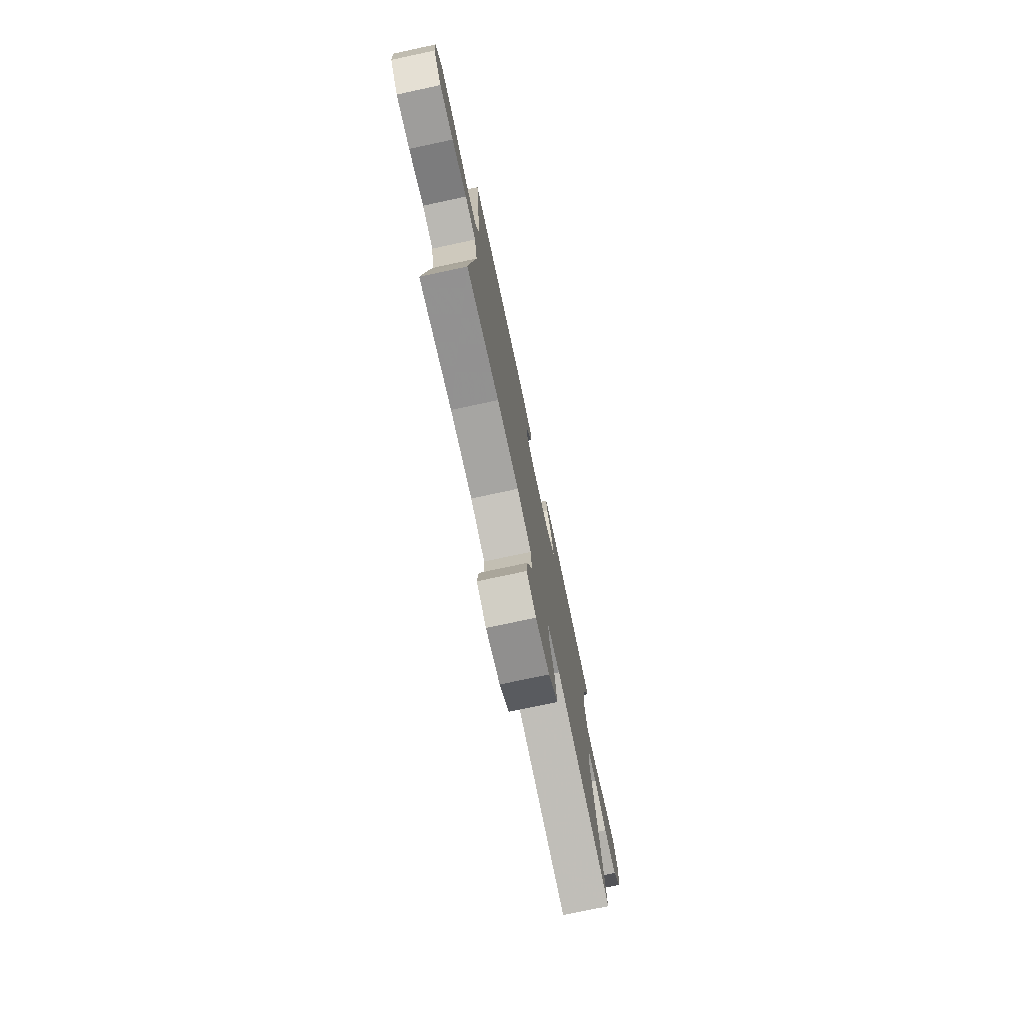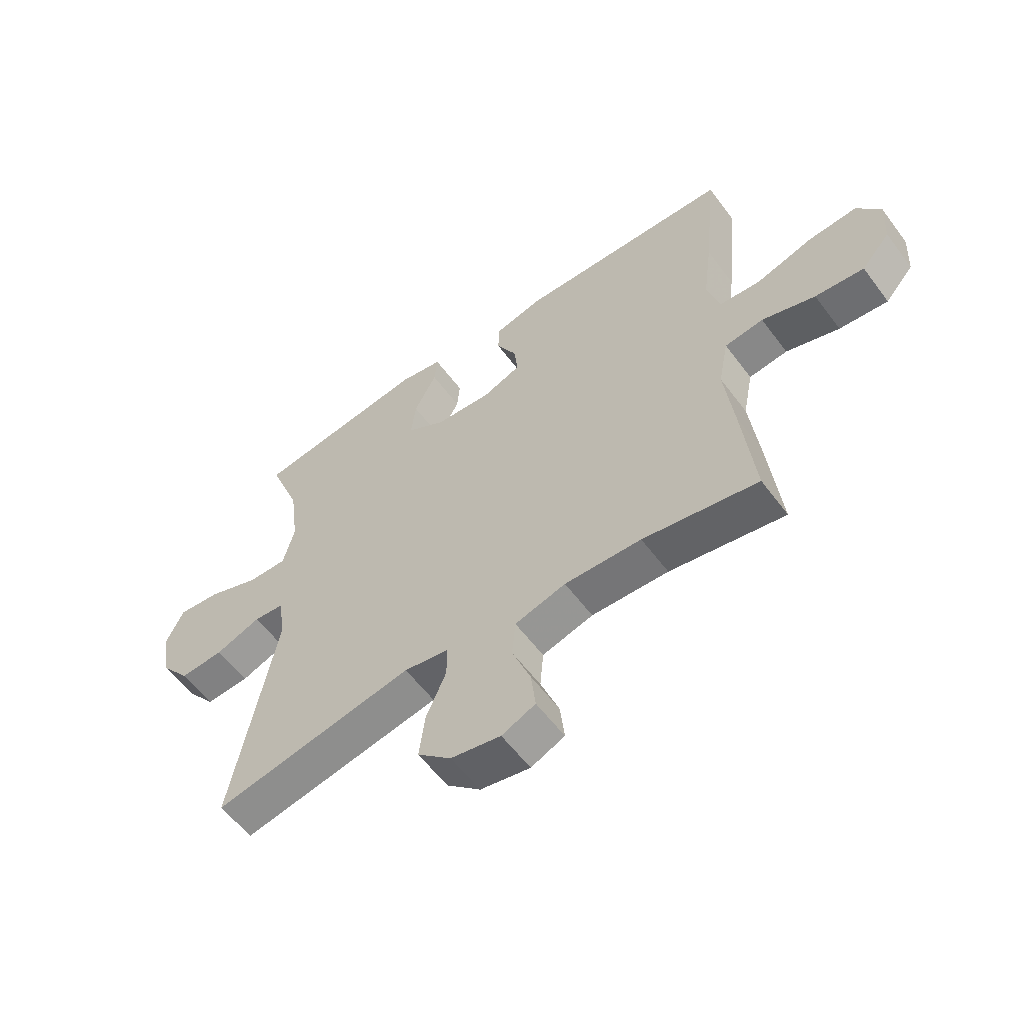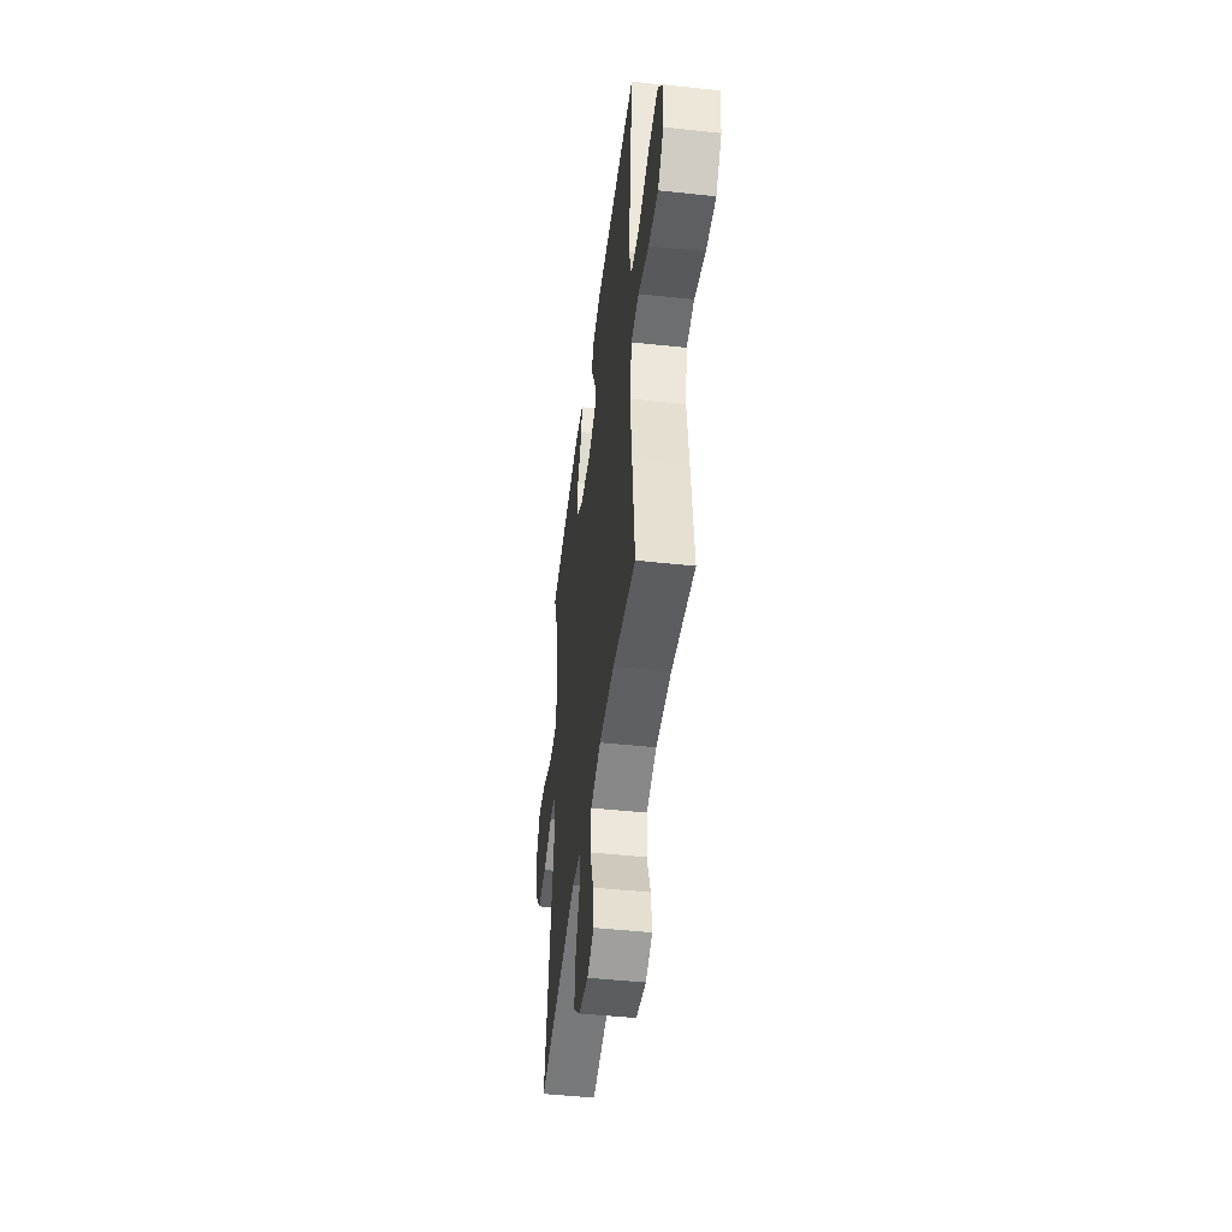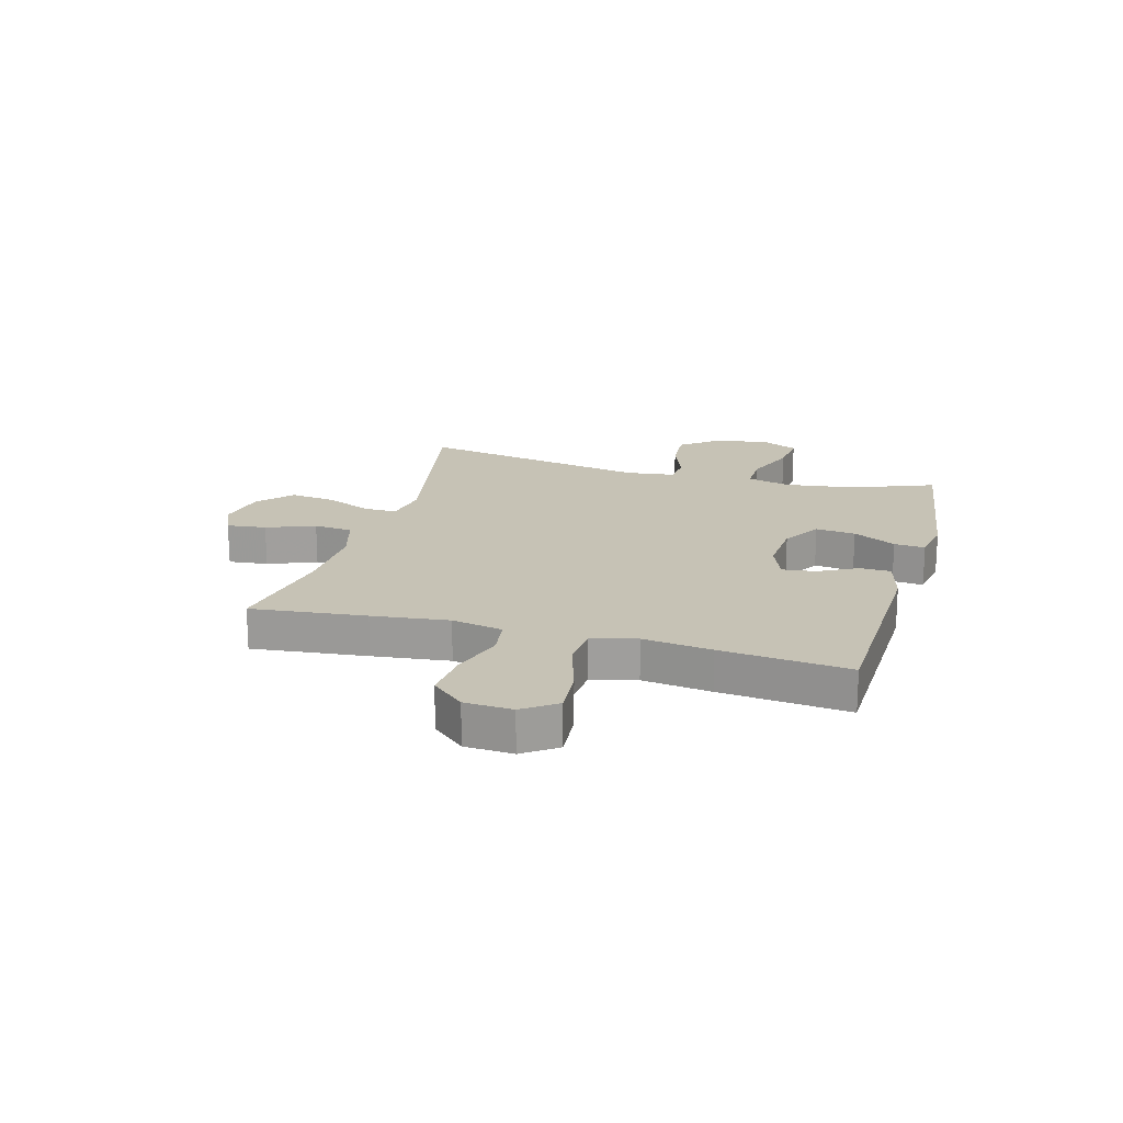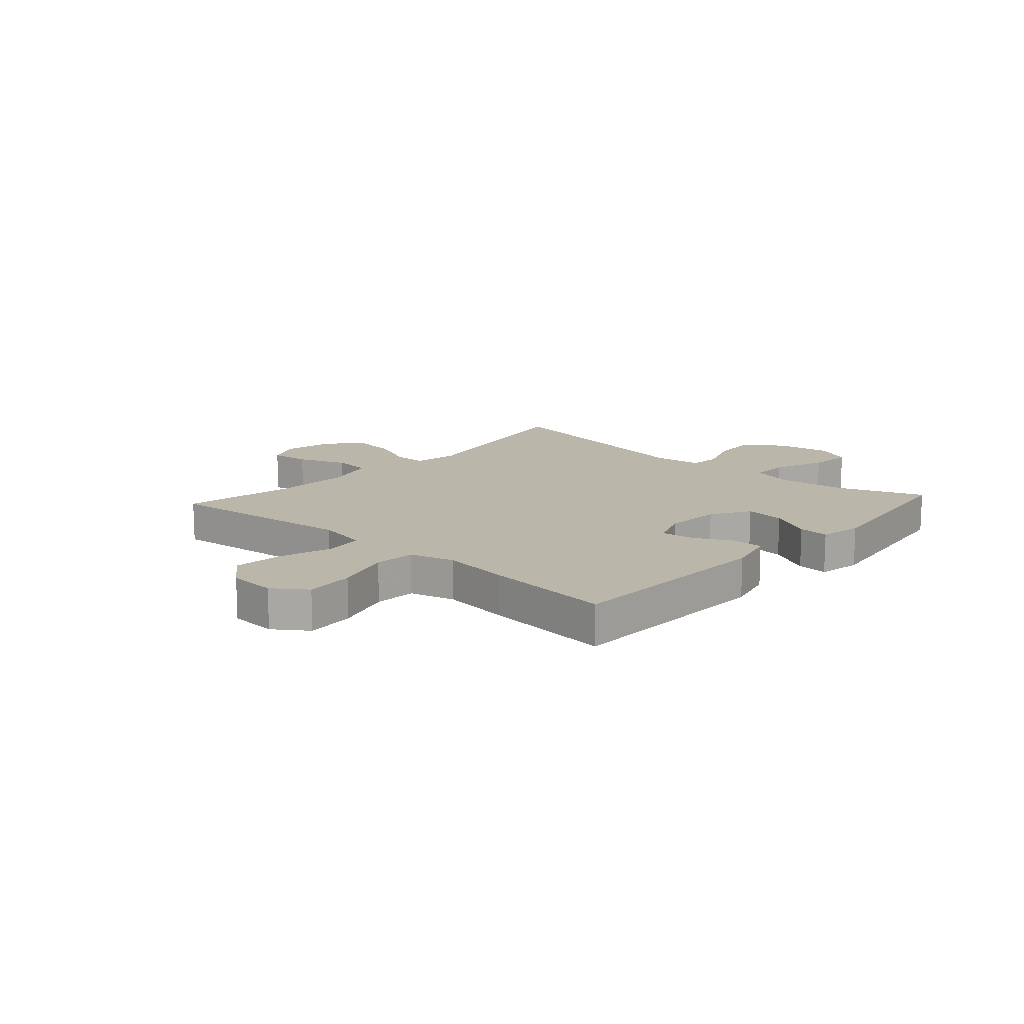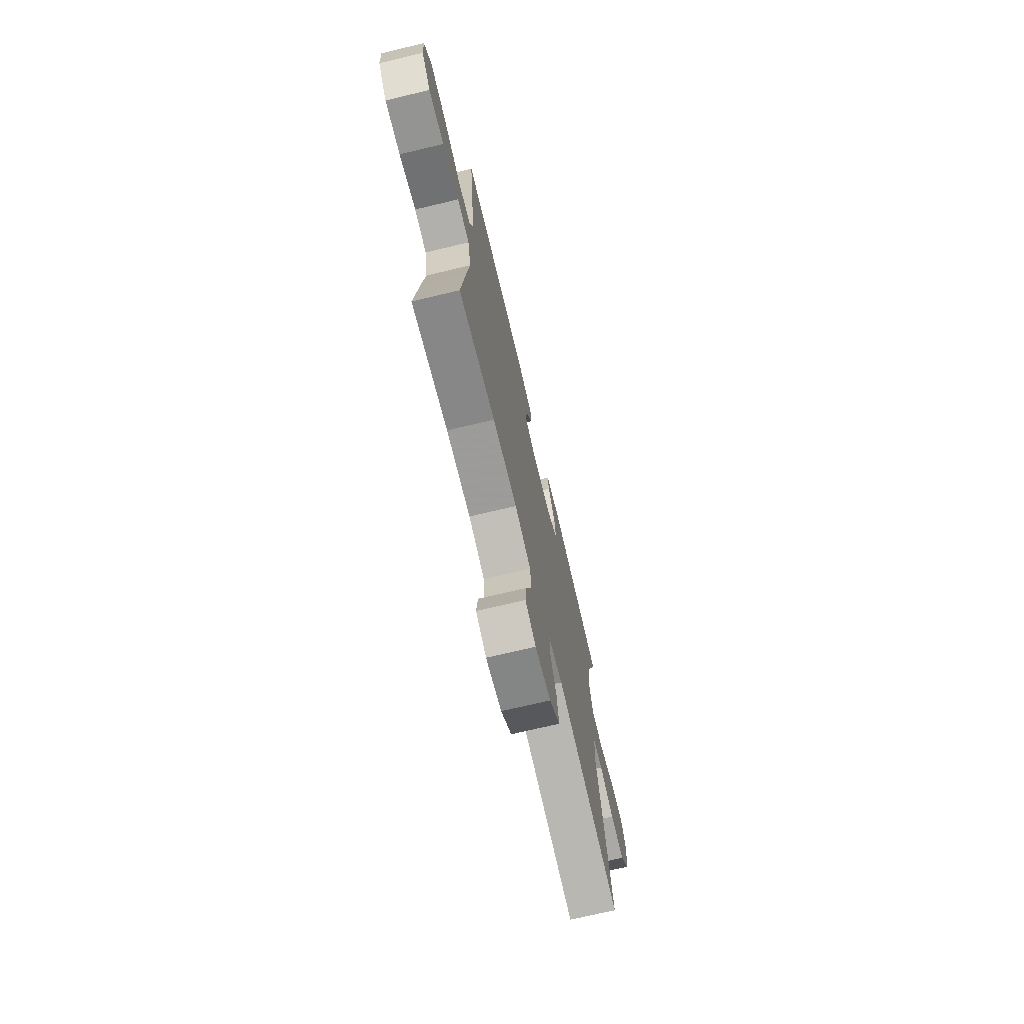
<metadata>
{"format":"obj","ext":"obj","renderer":"f3d","projection":"perspective","resolution":1024,"background":"white","views":[{"elev":-75.7,"azim":-77.9,"up":"+Z"},{"elev":-58.0,"azim":-143.6,"up":"+Z"},{"elev":-46.8,"azim":-97.0,"up":"+Z"},{"elev":18.9,"azim":-74.4,"up":"+Y"},{"elev":14.0,"azim":-48.0,"up":"+Y"},{"elev":-71.9,"azim":-76.6,"up":"+Z"}]}
</metadata>
<code>
v 0.5 0.07 -0.5
v 0.141 0.07 -0.431
v 0.061 0.07 -0.445
v 0.061 0.07 -0.503
v 0.097 0.07 -0.586
v 0.107 0.07 -0.666
v 0.047 0.07 -0.72
v -0.042 0.07 -0.737
v -0.102 0.07 -0.71
v -0.094 0.07 -0.64
v -0.061 0.07 -0.554
v -0.067 0.07 -0.485
v -0.158 0.07 -0.459
v -0.295 0.07 -0.464
v -0.5 0.07 -0.5
v -0.478 0.07 -0.296
v -0.462 0.07 -0.16
v -0.48 0.07 -0.069
v -0.549 0.07 -0.06
v -0.644 0.07 -0.09
v -0.731 0.07 -0.098
v -0.782 0.07 -0.04
v -0.787 0.07 0.045
v -0.745 0.07 0.104
v -0.658 0.07 0.097
v -0.557 0.07 0.066
v -0.483 0.07 0.071
v -0.461 0.07 0.151
v -0.477 0.07 0.273
v -0.5 0.07 0.5
v -0.117 0.07 0.511
v -0.031 0.07 0.489
v -0.03 0.07 0.434
v -0.066 0.07 0.365
v -0.073 0.07 0.306
v -0.004 0.07 0.279
v 0.097 0.07 0.286
v 0.166 0.07 0.328
v 0.158 0.07 0.399
v 0.118 0.07 0.475
v 0.113 0.07 0.53
v 0.19 0.07 0.544
v 0.5 0.07 0.5
v 0.443 0.07 0.353
v 0.427 0.07 0.23
v 0.447 0.07 0.152
v 0.517 0.07 0.153
v 0.61 0.07 0.189
v 0.686 0.07 0.197
v 0.717 0.07 0.132
v 0.701 0.07 0.035
v 0.649 0.07 -0.031
v 0.57 0.07 -0.026
v 0.489 0.07 0.005
v 0.434 0.07 0
v 0.423 0.07 -0.087
v 0.5 0 -0.5
v 0.141 0 -0.431
v 0.061 0 -0.445
v 0.061 0 -0.503
v 0.097 0 -0.586
v 0.107 0 -0.666
v 0.047 0 -0.72
v -0.042 0 -0.737
v -0.102 0 -0.71
v -0.094 0 -0.64
v -0.061 0 -0.554
v -0.067 0 -0.485
v -0.158 0 -0.459
v -0.295 0 -0.464
v -0.5 0 -0.5
v -0.478 0 -0.296
v -0.462 0 -0.16
v -0.48 0 -0.069
v -0.549 0 -0.06
v -0.644 0 -0.09
v -0.731 0 -0.098
v -0.782 0 -0.04
v -0.787 0 0.045
v -0.745 0 0.104
v -0.658 0 0.097
v -0.557 0 0.066
v -0.483 0 0.071
v -0.461 0 0.151
v -0.477 0 0.273
v -0.5 0 0.5
v -0.117 0 0.511
v -0.031 0 0.489
v -0.03 0 0.434
v -0.066 0 0.365
v -0.073 0 0.306
v -0.004 0 0.279
v 0.097 0 0.286
v 0.166 0 0.328
v 0.158 0 0.399
v 0.118 0 0.475
v 0.113 0 0.53
v 0.19 0 0.544
v 0.5 0 0.5
v 0.443 0 0.353
v 0.427 0 0.23
v 0.447 0 0.152
v 0.517 0 0.153
v 0.61 0 0.189
v 0.686 0 0.197
v 0.717 0 0.132
v 0.701 0 0.035
v 0.649 0 -0.031
v 0.57 0 -0.026
v 0.489 0 0.005
v 0.434 0 0
v 0.423 0 -0.087
f 51 52 53 54
f 51 54 55
f 50 51 55
f 47 48 49 50
f 46 47 50 55
f 45 46 55 56
f 41 42 43 44
f 39 40 41 44
f 38 39 44 45
f 37 38 45 56
f 31 32 33 34
f 31 34 35
f 28 29 30 31
f 27 28 31 35
f 23 24 25 26
f 23 26 27
f 22 23 27
f 19 20 21 22
f 19 22 27
f 18 19 27 35
f 14 15 16 17
f 13 14 17 18
f 12 13 18 35
f 8 9 10 11
f 4 5 6 7
f 3 4 7 8
f 37 56 1 2
f 36 37 2 3
f 11 12 35 36
f 3 8 11 36
f 110 109 108 107
f 111 110 107
f 111 107 106
f 106 105 104 103
f 111 106 103 102
f 112 111 102 101
f 100 99 98 97
f 100 97 96 95
f 101 100 95 94
f 112 101 94 93
f 90 89 88 87
f 91 90 87
f 87 86 85 84
f 91 87 84 83
f 82 81 80 79
f 83 82 79
f 83 79 78
f 78 77 76 75
f 83 78 75
f 91 83 75 74
f 73 72 71 70
f 74 73 70 69
f 91 74 69 68
f 67 66 65 64
f 63 62 61 60
f 64 63 60 59
f 58 57 112 93
f 59 58 93 92
f 92 91 68 67
f 92 67 64 59
f 1 57 58 2
f 2 58 59 3
f 3 59 60 4
f 4 60 61 5
f 5 61 62 6
f 6 62 63 7
f 7 63 64 8
f 8 64 65 9
f 9 65 66 10
f 10 66 67 11
f 11 67 68 12
f 12 68 69 13
f 13 69 70 14
f 14 70 71 15
f 15 71 72 16
f 16 72 73 17
f 17 73 74 18
f 18 74 75 19
f 19 75 76 20
f 20 76 77 21
f 21 77 78 22
f 22 78 79 23
f 23 79 80 24
f 24 80 81 25
f 25 81 82 26
f 26 82 83 27
f 27 83 84 28
f 28 84 85 29
f 29 85 86 30
f 30 86 87 31
f 31 87 88 32
f 32 88 89 33
f 33 89 90 34
f 34 90 91 35
f 35 91 92 36
f 36 92 93 37
f 37 93 94 38
f 38 94 95 39
f 39 95 96 40
f 40 96 97 41
f 41 97 98 42
f 42 98 99 43
f 43 99 100 44
f 44 100 101 45
f 45 101 102 46
f 46 102 103 47
f 47 103 104 48
f 48 104 105 49
f 49 105 106 50
f 50 106 107 51
f 51 107 108 52
f 52 108 109 53
f 53 109 110 54
f 54 110 111 55
f 55 111 112 56
f 56 112 57 1

</code>
